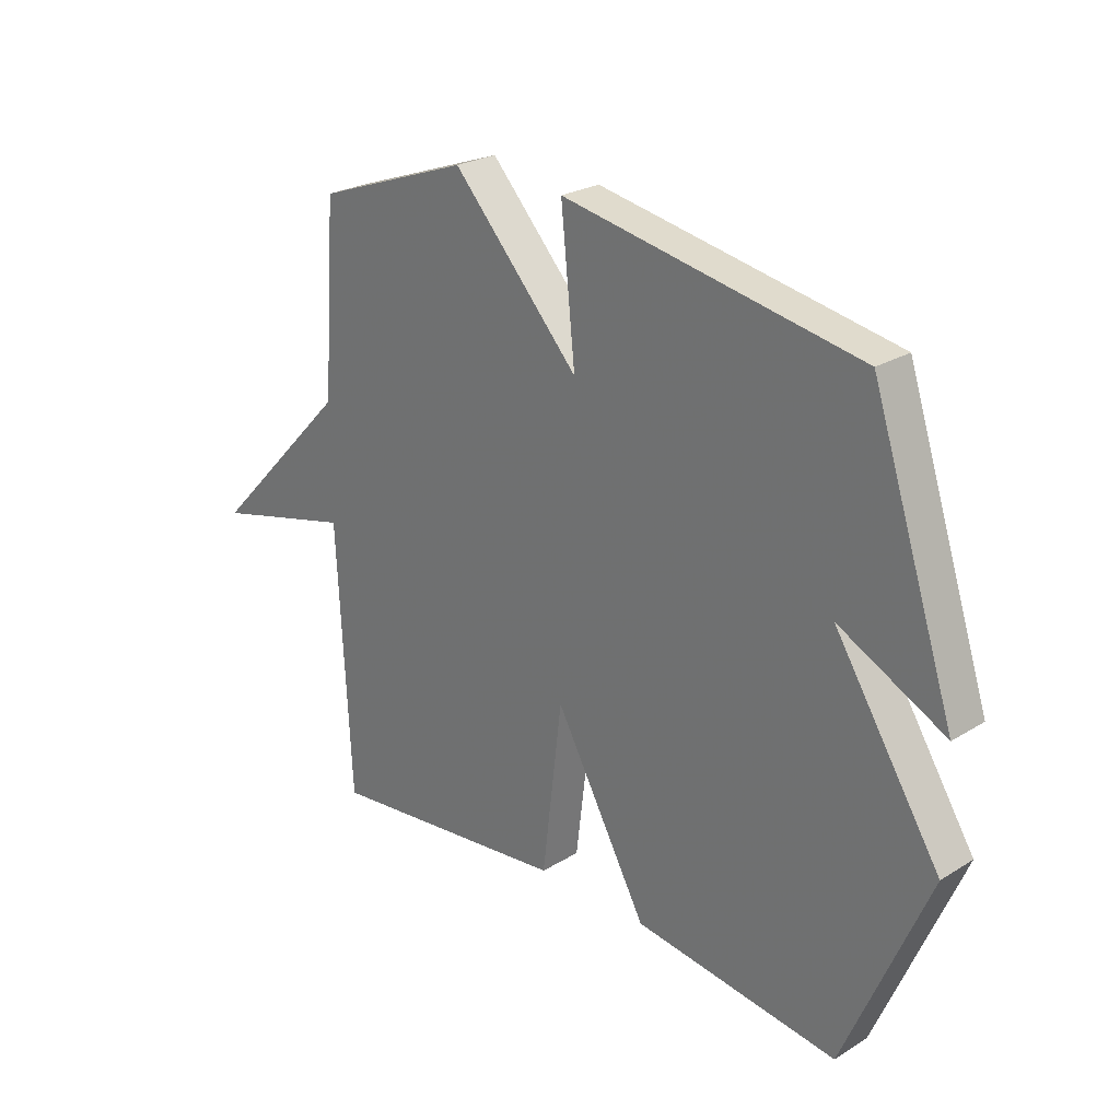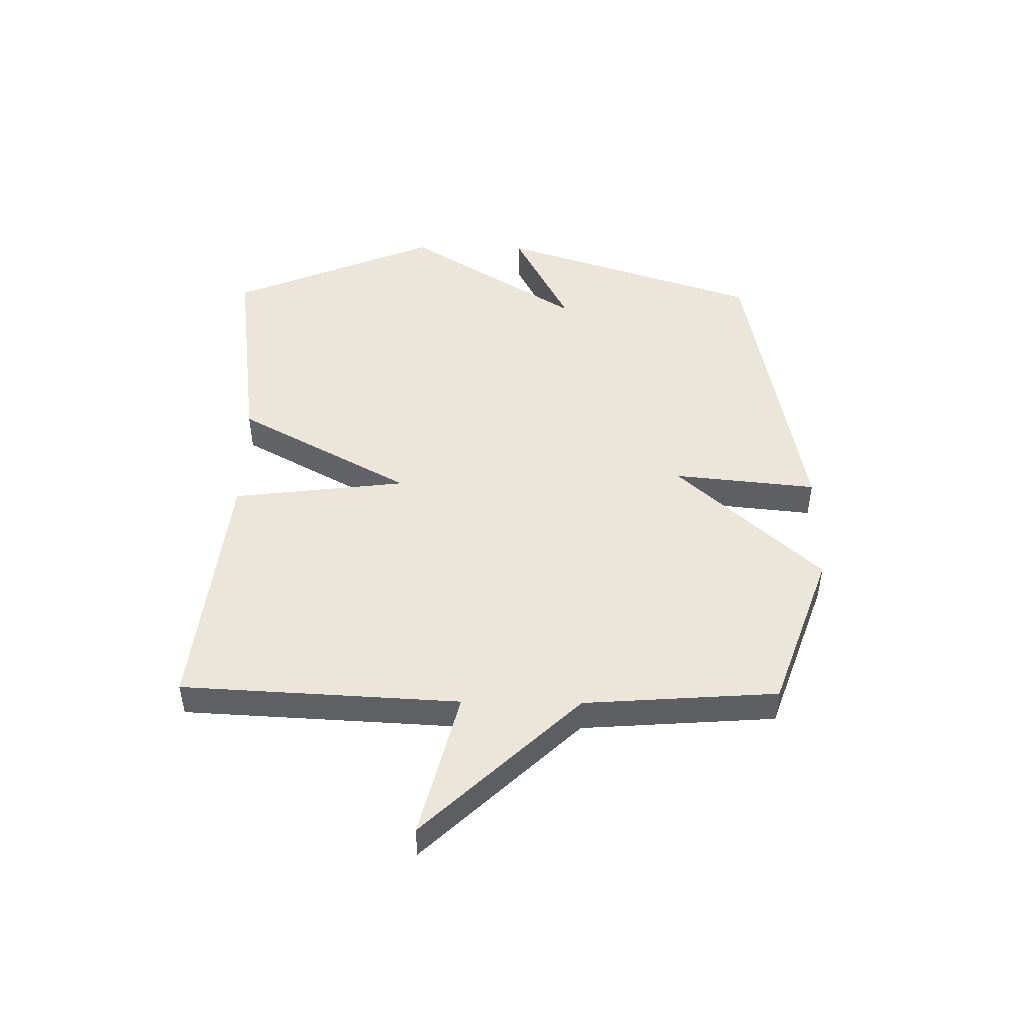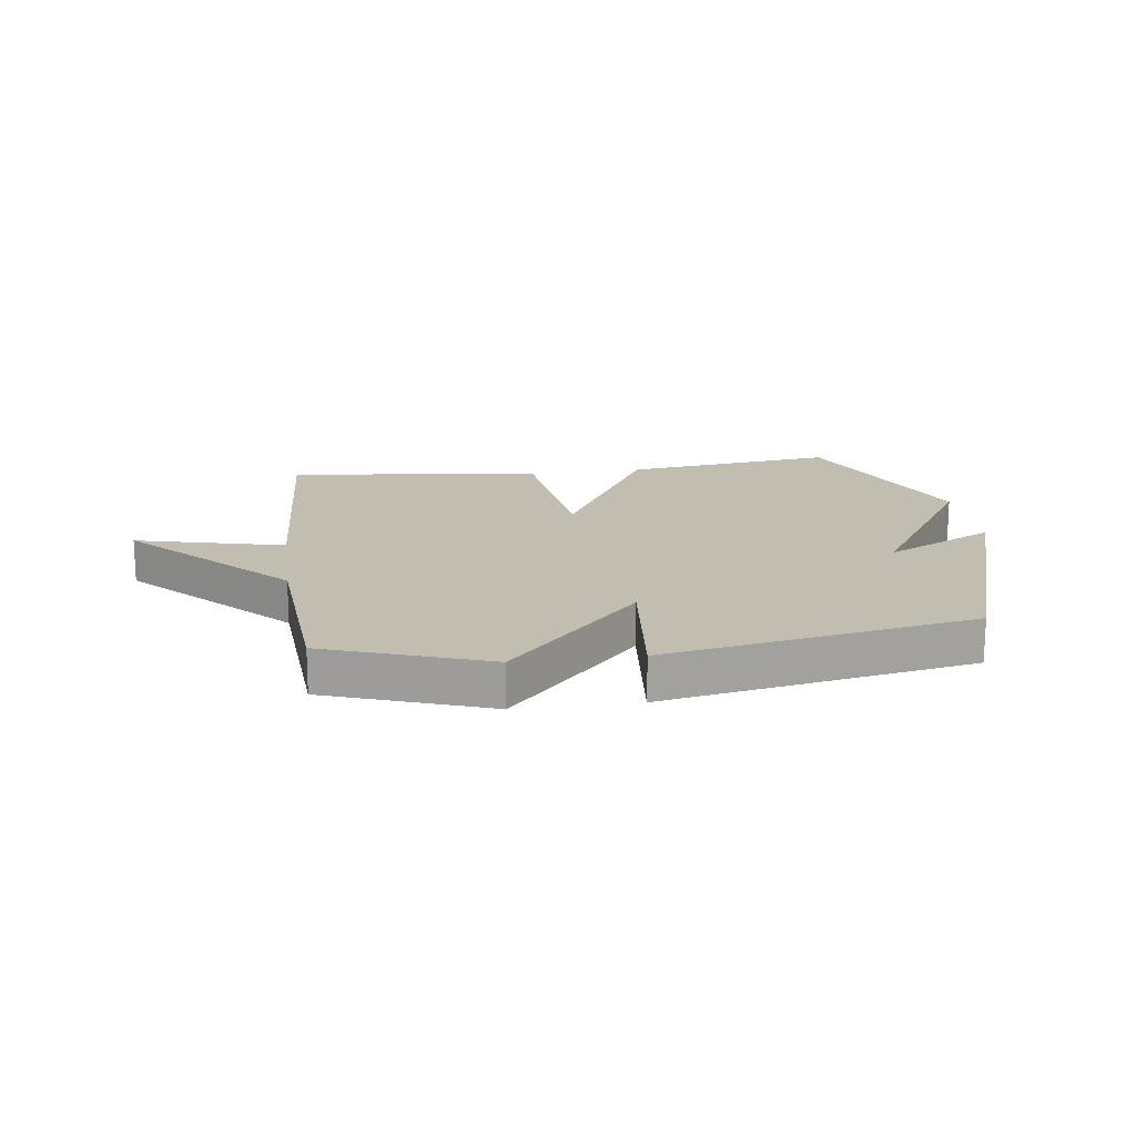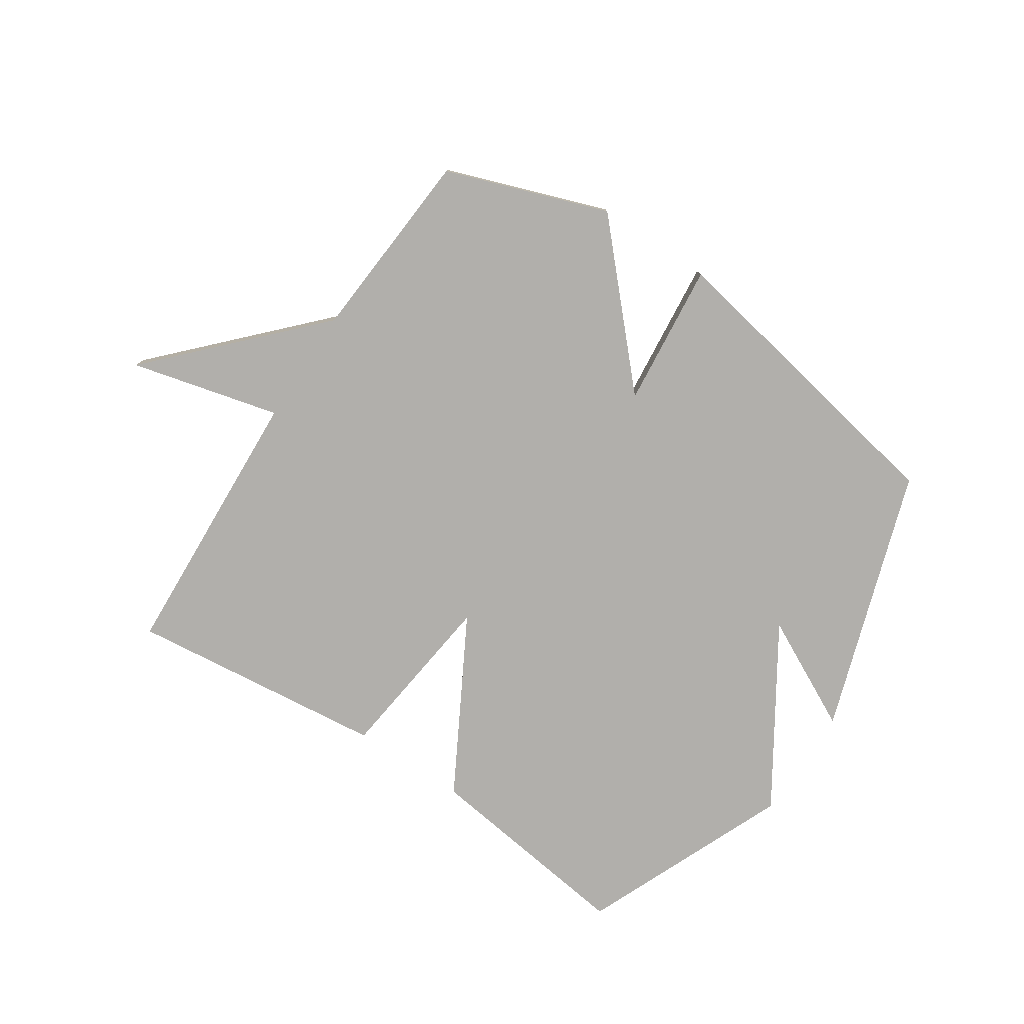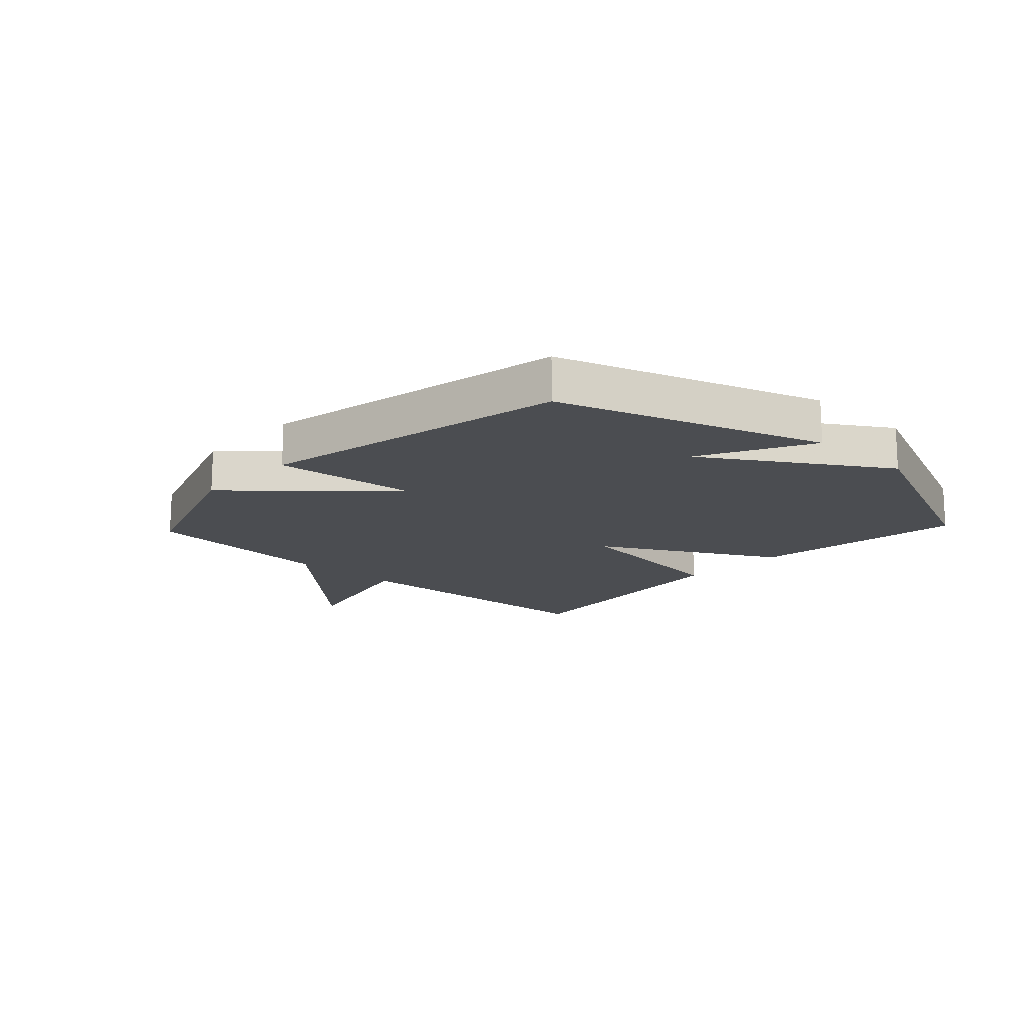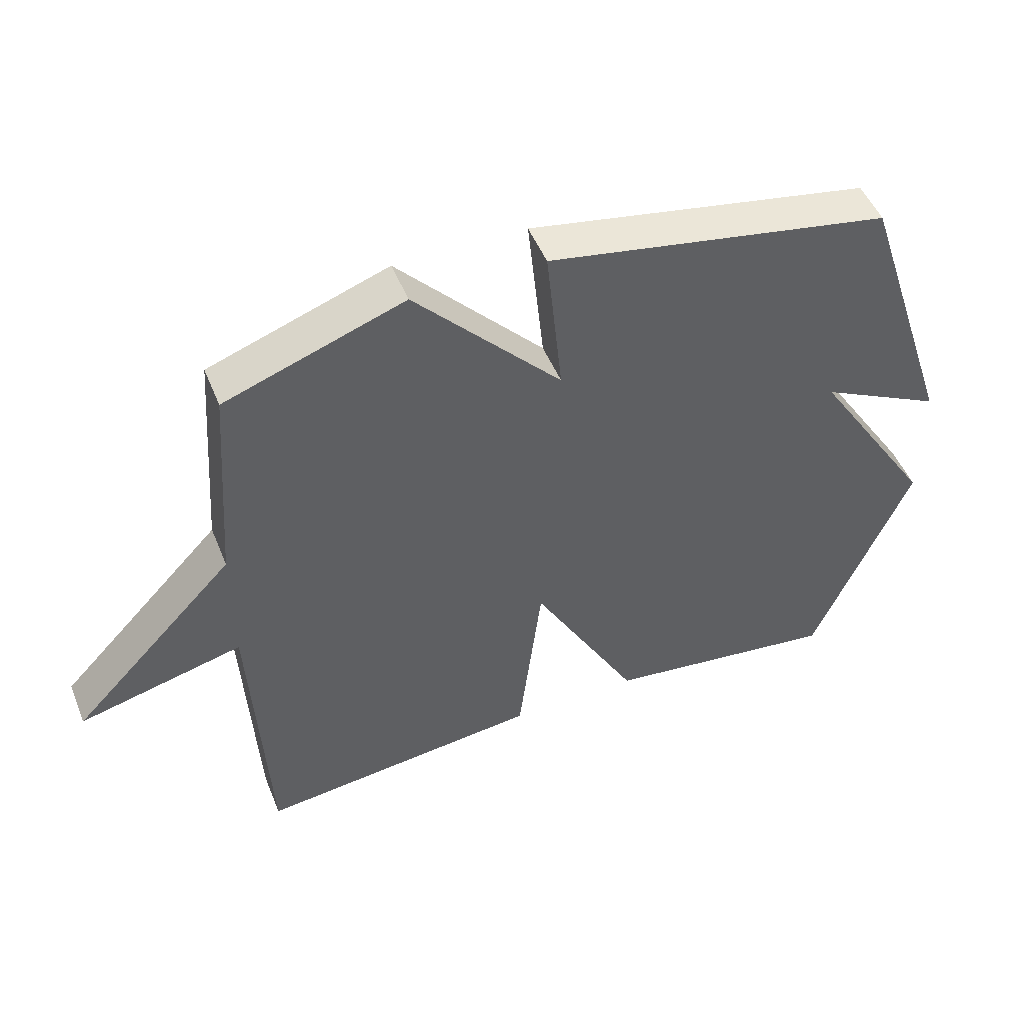
<metadata>
{"format":"obj","ext":"obj","renderer":"f3d","projection":"perspective","resolution":1024,"background":"white","views":[{"elev":25.1,"azim":45.2,"up":"+Z"},{"elev":47.4,"azim":-89.2,"up":"+Y"},{"elev":16.9,"azim":-7.8,"up":"+Y"},{"elev":-78.1,"azim":-33.5,"up":"+Y"},{"elev":-15.8,"azim":46.7,"up":"+Y"},{"elev":49.7,"azim":-21.7,"up":"+Z"}]}
</metadata>
<code>
v 0.5 0.07 0.5
v 0.649 0.07 0.053
v 0.46 0.07 0.149
v 0.649 0.07 -0.147
v 0.5 0.07 -0.5
v 0.137 0.07 -0.452
v -0.027 0.07 -0.156
v -0.063 0.07 -0.452
v -0.5 0.07 -0.5
v -0.524 0.07 -0.029
v -0.776 0.07 -0.092
v -0.524 0.07 0.171
v -0.5 0.07 0.5
v -0.226 0.07 0.598
v -0.001 0.07 0.354
v -0.026 0.07 0.598
v 0.5 0 0.5
v 0.649 0 0.053
v 0.46 0 0.149
v 0.649 0 -0.147
v 0.5 0 -0.5
v 0.137 0 -0.452
v -0.027 0 -0.156
v -0.063 0 -0.452
v -0.5 0 -0.5
v -0.524 0 -0.029
v -0.776 0 -0.092
v -0.524 0 0.171
v -0.5 0 0.5
v -0.226 0 0.598
v -0.001 0 0.354
v -0.026 0 0.598
f 15 16 1
f 12 13 14 15
f 12 15 1
f 11 12 1
f 10 11 1
f 7 8 9 10
f 7 10 1
f 5 6 7
f 4 5 7
f 3 4 7
f 3 7 1
f 1 2 3
f 17 32 31
f 31 30 29 28
f 17 31 28
f 17 28 27
f 17 27 26
f 26 25 24 23
f 17 26 23
f 23 22 21
f 23 21 20
f 23 20 19
f 17 23 19
f 19 18 17
f 1 17 18 2
f 2 18 19 3
f 3 19 20 4
f 4 20 21 5
f 5 21 22 6
f 6 22 23 7
f 7 23 24 8
f 8 24 25 9
f 9 25 26 10
f 10 26 27 11
f 11 27 28 12
f 12 28 29 13
f 13 29 30 14
f 14 30 31 15
f 15 31 32 16
f 16 32 17 1

</code>
